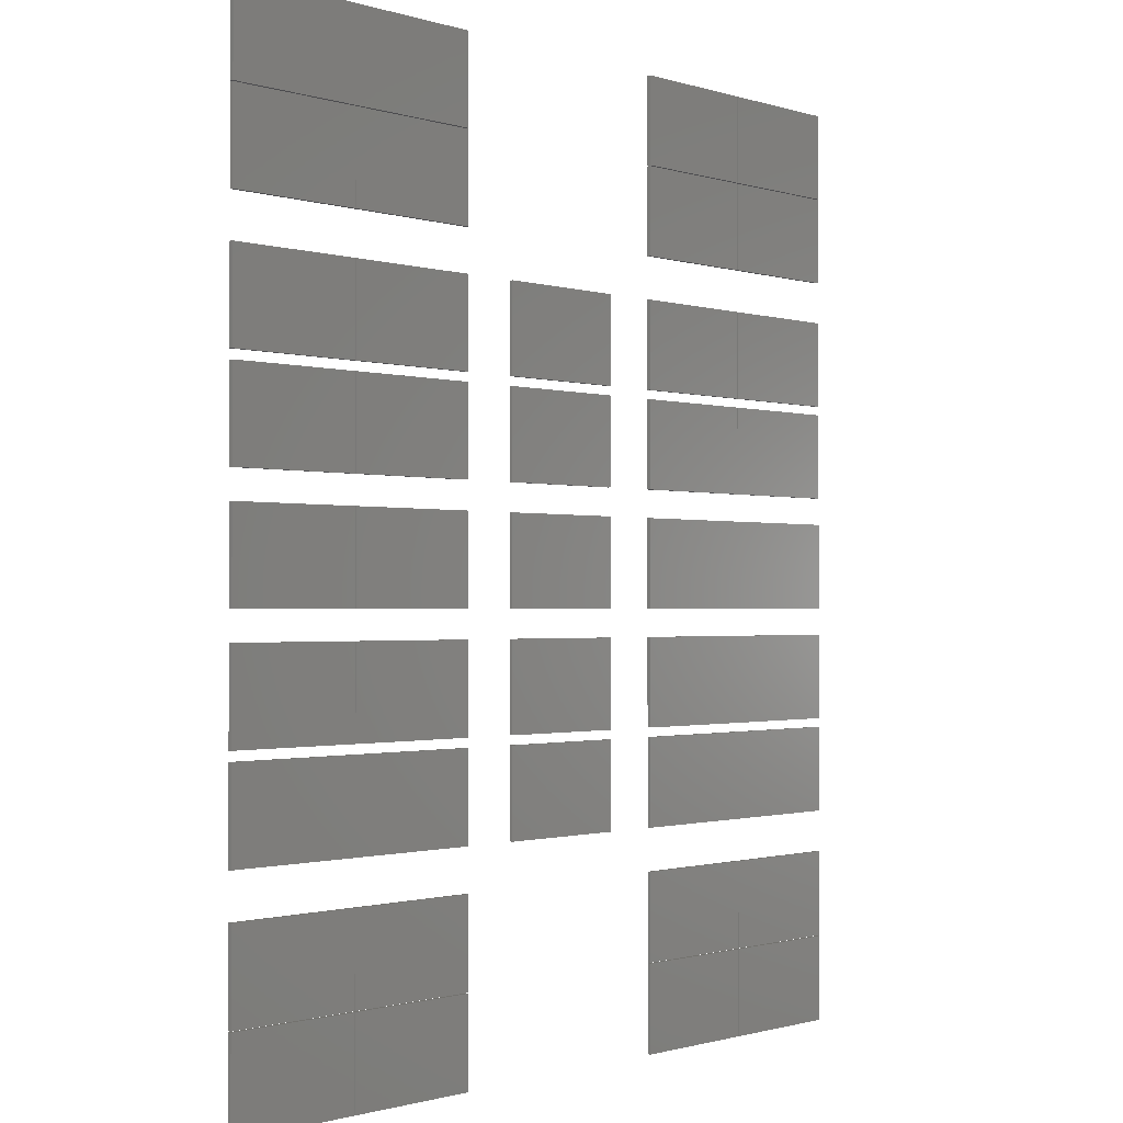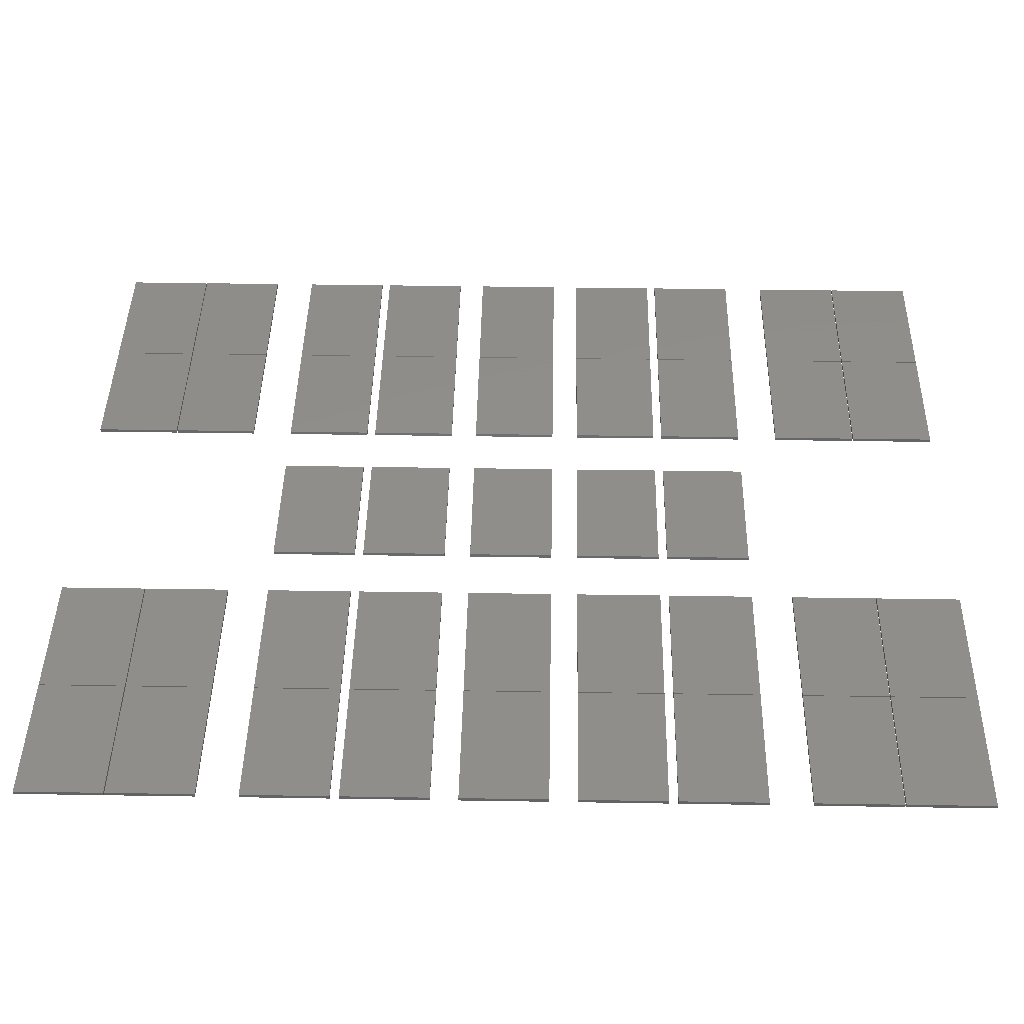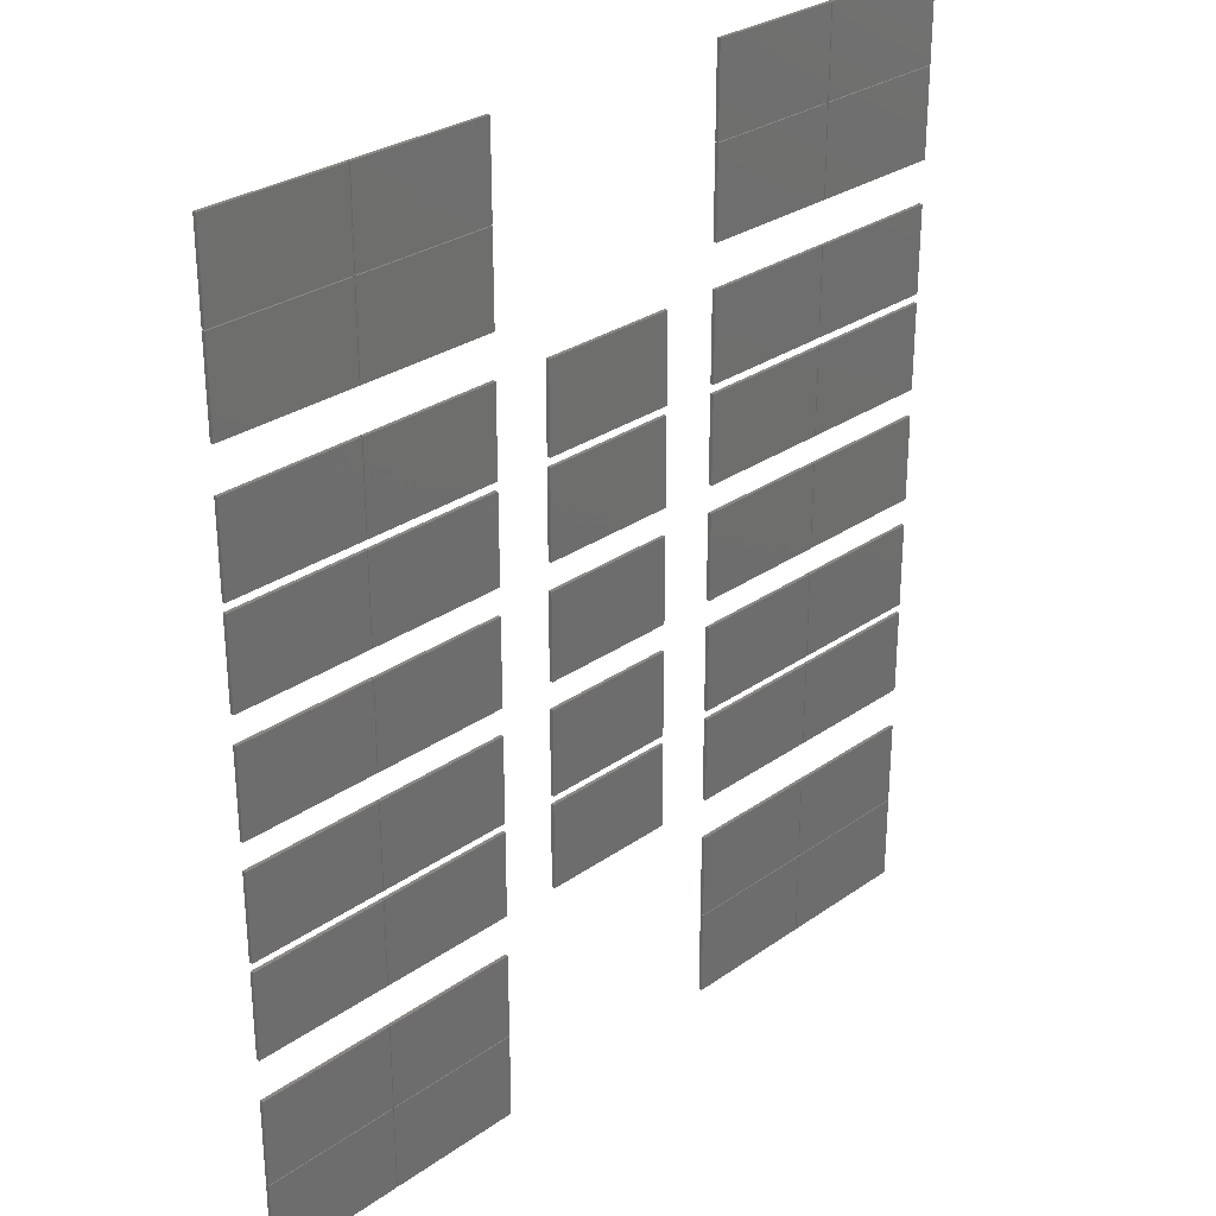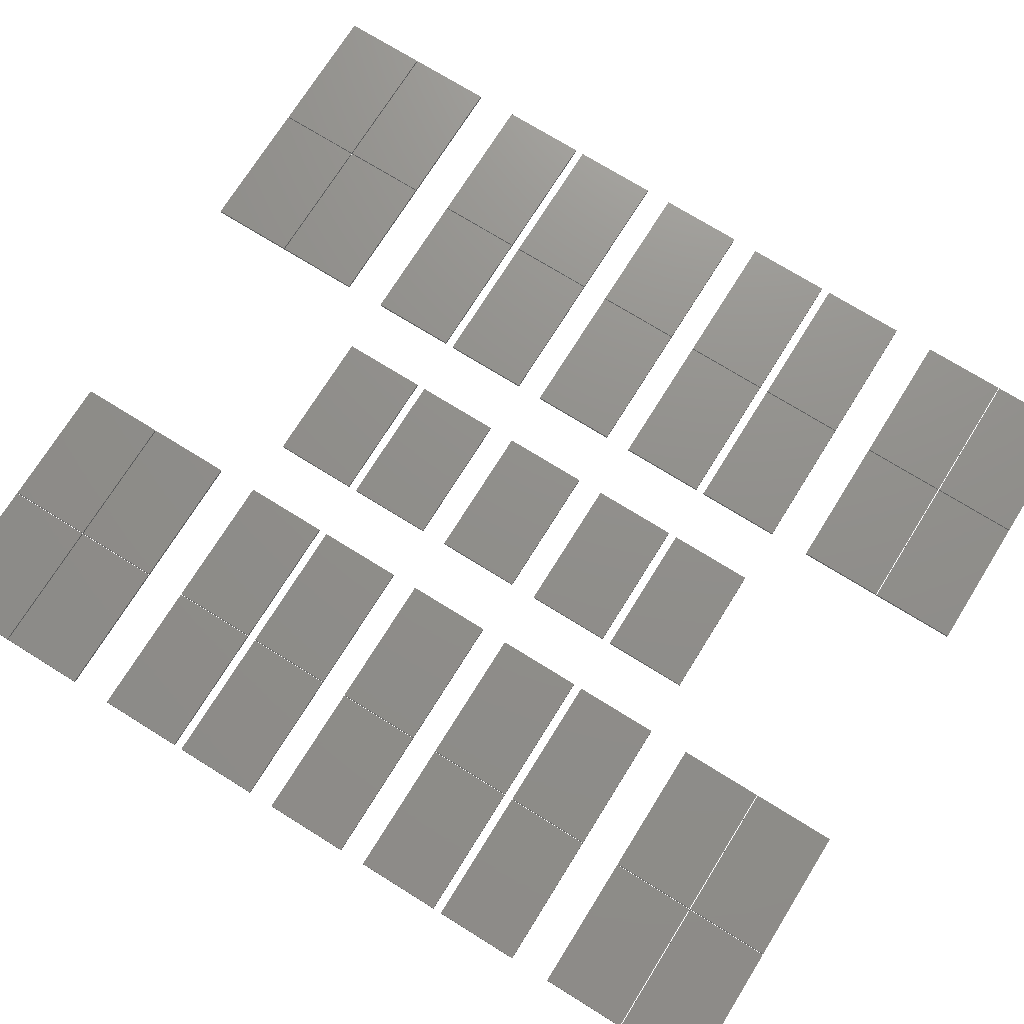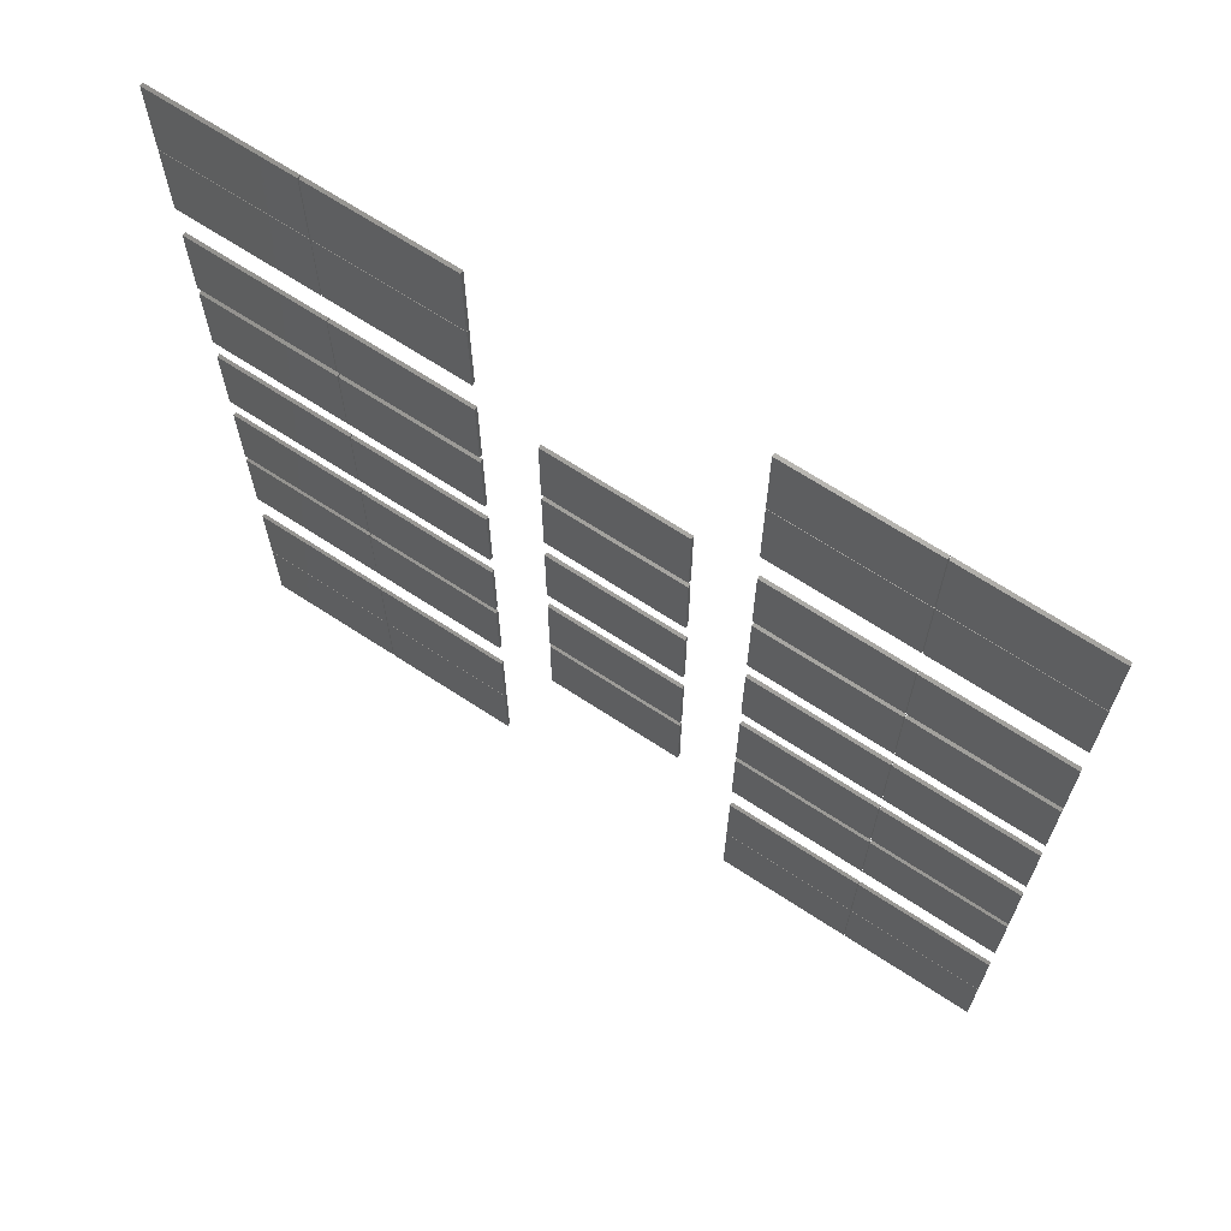
<metadata>
{"format":"stl","ext":"stl","renderer":"f3d","projection":"perspective","resolution":1024,"background":"white","views":[{"elev":-1.0,"azim":130.9,"up":"+Y"},{"elev":42.5,"azim":-88.9,"up":"+Z"},{"elev":28.9,"azim":-46.2,"up":"+Y"},{"elev":73.0,"azim":121.9,"up":"+Z"},{"elev":68.2,"azim":-146.8,"up":"+Y"}]}
</metadata>
<code>
# stl→obj: 328 verts, 492 faces
v -4687 -5415 0
v -3087 -4415 0
v -3087 -5415 0
v -4687 -4415 0
v -3087 -5415 40
v -3087 -4415 40
v -4687 -5415 40
v -4687 -4415 40
v -4687 -4405 0
v -3087 -3405 0
v -3087 -4405 0
v -4687 -3405 0
v -3087 -4405 40
v -3087 -3405 40
v -4687 -4405 40
v -4687 -3405 40
v -4687 -2920 0
v -3087 -1920 0
v -3087 -2920 0
v -4687 -1920 0
v -3087 -2920 40
v -3087 -1920 40
v -4687 -2920 40
v -4687 -1920 40
v -4687 -1816 0
v -3087 -815.6 0
v -3087 -1816 0
v -4687 -815.6 0
v -3087 -1816 40
v -3087 -815.6 40
v -4687 -1816 40
v -4687 -815.6 40
v -4687 -500 0
v -3087 500 0
v -3087 -500 0
v -4687 500 0
v -3087 -500 40
v -3087 500 40
v -4687 -500 40
v -4687 500 40
v -4687 815.6 0
v -3087 1816 0
v -3087 815.6 0
v -4687 1816 0
v -3087 815.6 40
v -3087 1816 40
v -4687 815.6 40
v -4687 1816 40
v -4687 1920 0
v -3087 2920 0
v -3087 1920 0
v -4687 2920 0
v -3087 1920 40
v -3087 2920 40
v -4687 1920 40
v -4687 2920 40
v -4687 3405 0
v -3087 4405 0
v -3087 3405 0
v -4687 4405 0
v -3087 3405 40
v -3087 4405 40
v -4687 3405 40
v -4687 4405 40
v -4687 4415 0
v -3087 5415 0
v -3087 4415 0
v -4687 5415 0
v -3087 4415 40
v -3087 5415 40
v -4687 4415 40
v -4687 5415 40
v -3077 -5415 0
v -1477 -4415 0
v -1477 -5415 0
v -3077 -4415 0
v -1477 -5415 40
v -1477 -4415 40
v -3077 -5415 40
v -3077 -4415 40
v -3077 -4405 0
v -1477 -3405 0
v -1477 -4405 0
v -3077 -3405 0
v -1477 -4405 40
v -1477 -3405 40
v -3077 -4405 40
v -3077 -3405 40
v -3077 -2920 0
v -1477 -1920 0
v -1477 -2920 0
v -3077 -1920 0
v -1477 -2920 40
v -1477 -1920 40
v -3077 -2920 40
v -3077 -1920 40
v -3077 -1816 0
v -1477 -815.6 0
v -1477 -1816 0
v -3077 -815.6 0
v -1477 -1816 40
v -1477 -815.6 40
v -3077 -1816 40
v -3077 -815.6 40
v -3077 -500 0
v -1477 500 0
v -1477 -500 0
v -3077 500 0
v -1477 -500 40
v -1477 500 40
v -3077 -500 40
v -3077 500 40
v -3077 815.6 0
v -1477 1816 0
v -1477 815.6 0
v -3077 1816 0
v -1477 815.6 40
v -1477 1816 40
v -3077 815.6 40
v -3077 1816 40
v -3077 1920 0
v -1477 2920 0
v -1477 1920 0
v -3077 2920 0
v -1477 1920 40
v -1477 2920 40
v -3077 1920 40
v -3077 2920 40
v -3077 3405 0
v -1477 4405 0
v -1477 3405 0
v -3077 4405 0
v -1477 3405 40
v -1477 4405 40
v -3077 3405 40
v -3077 4405 40
v -3077 4415 0
v -1477 5415 0
v -1477 4415 0
v -3077 5415 0
v -1477 4415 40
v -1477 5415 40
v -3077 4415 40
v -3077 5415 40
v -800 -2920 0
v 800 -1920 0
v 800 -2920 0
v -800 -1920 0
v 800 -2920 40
v 800 -1920 40
v -800 -2920 40
v -800 -1920 40
v -800 -1816 0
v 800 -815.6 0
v 800 -1816 0
v -800 -815.6 0
v 800 -1816 40
v 800 -815.6 40
v -800 -1816 40
v -800 -815.6 40
v -800 -500 0
v 800 500 0
v 800 -500 0
v -800 500 0
v 800 -500 40
v 800 500 40
v -800 -500 40
v -800 500 40
v -800 815.6 0
v 800 1816 0
v 800 815.6 0
v -800 1816 0
v 800 815.6 40
v 800 1816 40
v -800 815.6 40
v -800 1816 40
v -800 1920 0
v 800 2920 0
v 800 1920 0
v -800 2920 0
v 800 1920 40
v 800 2920 40
v -800 1920 40
v -800 2920 40
v 1477 -5415 0
v 3077 -4415 0
v 3077 -5415 0
v 1477 -4415 0
v 3077 -5415 40
v 3077 -4415 40
v 1477 -5415 40
v 1477 -4415 40
v 1477 -4405 0
v 3077 -3405 0
v 3077 -4405 0
v 1477 -3405 0
v 3077 -4405 40
v 3077 -3405 40
v 1477 -4405 40
v 1477 -3405 40
v 1477 -2920 0
v 3077 -1920 0
v 3077 -2920 0
v 1477 -1920 0
v 3077 -2920 40
v 3077 -1920 40
v 1477 -2920 40
v 1477 -1920 40
v 1477 -1816 0
v 3077 -815.6 0
v 3077 -1816 0
v 1477 -815.6 0
v 3077 -1816 40
v 3077 -815.6 40
v 1477 -1816 40
v 1477 -815.6 40
v 1477 -500 0
v 3077 500 0
v 3077 -500 0
v 1477 500 0
v 3077 -500 40
v 3077 500 40
v 1477 -500 40
v 1477 500 40
v 1477 815.6 0
v 3077 1816 0
v 3077 815.6 0
v 1477 1816 0
v 3077 815.6 40
v 3077 1816 40
v 1477 815.6 40
v 1477 1816 40
v 1477 1920 0
v 3077 2920 0
v 3077 1920 0
v 1477 2920 0
v 3077 1920 40
v 3077 2920 40
v 1477 1920 40
v 1477 2920 40
v 1477 3405 0
v 3077 4405 0
v 3077 3405 0
v 1477 4405 0
v 3077 3405 40
v 3077 4405 40
v 1477 3405 40
v 1477 4405 40
v 1477 4415 0
v 3077 5415 0
v 3077 4415 0
v 1477 5415 0
v 3077 4415 40
v 3077 5415 40
v 1477 4415 40
v 1477 5415 40
v 3087 -5415 0
v 4687 -4415 0
v 4687 -5415 0
v 3087 -4415 0
v 4687 -5415 40
v 4687 -4415 40
v 3087 -5415 40
v 3087 -4415 40
v 3087 -4405 0
v 4687 -3405 0
v 4687 -4405 0
v 3087 -3405 0
v 4687 -4405 40
v 4687 -3405 40
v 3087 -4405 40
v 3087 -3405 40
v 3087 -2920 0
v 4687 -1920 0
v 4687 -2920 0
v 3087 -1920 0
v 4687 -2920 40
v 4687 -1920 40
v 3087 -2920 40
v 3087 -1920 40
v 3087 -1816 0
v 4687 -815.6 0
v 4687 -1816 0
v 3087 -815.6 0
v 4687 -1816 40
v 4687 -815.6 40
v 3087 -1816 40
v 3087 -815.6 40
v 3087 -500 0
v 4687 500 0
v 4687 -500 0
v 3087 500 0
v 4687 -500 40
v 4687 500 40
v 3087 -500 40
v 3087 500 40
v 3087 815.6 0
v 4687 1816 0
v 4687 815.6 0
v 3087 1816 0
v 4687 815.6 40
v 4687 1816 40
v 3087 815.6 40
v 3087 1816 40
v 3087 1920 0
v 4687 2920 0
v 4687 1920 0
v 3087 2920 0
v 4687 1920 40
v 4687 2920 40
v 3087 1920 40
v 3087 2920 40
v 3087 3405 0
v 4687 4405 0
v 4687 3405 0
v 3087 4405 0
v 4687 3405 40
v 4687 4405 40
v 3087 3405 40
v 3087 4405 40
v 3087 4415 0
v 4687 5415 0
v 4687 4415 0
v 3087 5415 0
v 4687 4415 40
v 4687 5415 40
v 3087 4415 40
v 3087 5415 40
f 1 2 3
f 2 1 4
f 5 2 6
f 2 5 3
f 1 5 7
f 5 1 3
f 8 5 6
f 5 8 7
f 1 8 4
f 8 1 7
f 2 8 6
f 8 2 4
f 9 10 11
f 10 9 12
f 13 10 14
f 10 13 11
f 9 13 15
f 13 9 11
f 16 13 14
f 13 16 15
f 9 16 12
f 16 9 15
f 10 16 14
f 16 10 12
f 17 18 19
f 18 17 20
f 21 18 22
f 18 21 19
f 17 21 23
f 21 17 19
f 24 21 22
f 21 24 23
f 17 24 20
f 24 17 23
f 18 24 22
f 24 18 20
f 25 26 27
f 26 25 28
f 29 26 30
f 26 29 27
f 25 29 31
f 29 25 27
f 32 29 30
f 29 32 31
f 25 32 28
f 32 25 31
f 26 32 30
f 32 26 28
f 33 34 35
f 34 33 36
f 37 34 38
f 34 37 35
f 33 37 39
f 37 33 35
f 40 37 38
f 37 40 39
f 33 40 36
f 40 33 39
f 34 40 38
f 40 34 36
f 41 42 43
f 42 41 44
f 45 42 46
f 42 45 43
f 41 45 47
f 45 41 43
f 48 45 46
f 45 48 47
f 41 48 44
f 48 41 47
f 42 48 46
f 48 42 44
f 49 50 51
f 50 49 52
f 53 50 54
f 50 53 51
f 49 53 55
f 53 49 51
f 56 53 54
f 53 56 55
f 49 56 52
f 56 49 55
f 50 56 54
f 56 50 52
f 57 58 59
f 58 57 60
f 61 58 62
f 58 61 59
f 57 61 63
f 61 57 59
f 64 61 62
f 61 64 63
f 57 64 60
f 64 57 63
f 58 64 62
f 64 58 60
f 65 66 67
f 66 65 68
f 69 66 70
f 66 69 67
f 65 69 71
f 69 65 67
f 72 69 70
f 69 72 71
f 65 72 68
f 72 65 71
f 66 72 70
f 72 66 68
f 73 74 75
f 74 73 76
f 77 74 78
f 74 77 75
f 73 77 79
f 77 73 75
f 80 77 78
f 77 80 79
f 73 80 76
f 80 73 79
f 74 80 78
f 80 74 76
f 81 82 83
f 82 81 84
f 85 82 86
f 82 85 83
f 81 85 87
f 85 81 83
f 88 85 86
f 85 88 87
f 81 88 84
f 88 81 87
f 82 88 86
f 88 82 84
f 89 90 91
f 90 89 92
f 93 90 94
f 90 93 91
f 89 93 95
f 93 89 91
f 96 93 94
f 93 96 95
f 89 96 92
f 96 89 95
f 90 96 94
f 96 90 92
f 97 98 99
f 98 97 100
f 101 98 102
f 98 101 99
f 97 101 103
f 101 97 99
f 104 101 102
f 101 104 103
f 97 104 100
f 104 97 103
f 98 104 102
f 104 98 100
f 105 106 107
f 106 105 108
f 109 106 110
f 106 109 107
f 105 109 111
f 109 105 107
f 112 109 110
f 109 112 111
f 105 112 108
f 112 105 111
f 106 112 110
f 112 106 108
f 113 114 115
f 114 113 116
f 117 114 118
f 114 117 115
f 113 117 119
f 117 113 115
f 120 117 118
f 117 120 119
f 113 120 116
f 120 113 119
f 114 120 118
f 120 114 116
f 121 122 123
f 122 121 124
f 125 122 126
f 122 125 123
f 121 125 127
f 125 121 123
f 128 125 126
f 125 128 127
f 121 128 124
f 128 121 127
f 122 128 126
f 128 122 124
f 129 130 131
f 130 129 132
f 133 130 134
f 130 133 131
f 129 133 135
f 133 129 131
f 136 133 134
f 133 136 135
f 129 136 132
f 136 129 135
f 130 136 134
f 136 130 132
f 137 138 139
f 138 137 140
f 141 138 142
f 138 141 139
f 137 141 143
f 141 137 139
f 144 141 142
f 141 144 143
f 137 144 140
f 144 137 143
f 138 144 142
f 144 138 140
f 145 146 147
f 146 145 148
f 149 146 150
f 146 149 147
f 145 149 151
f 149 145 147
f 152 149 150
f 149 152 151
f 145 152 148
f 152 145 151
f 146 152 150
f 152 146 148
f 153 154 155
f 154 153 156
f 157 154 158
f 154 157 155
f 153 157 159
f 157 153 155
f 160 157 158
f 157 160 159
f 153 160 156
f 160 153 159
f 154 160 158
f 160 154 156
f 161 162 163
f 162 161 164
f 165 162 166
f 162 165 163
f 161 165 167
f 165 161 163
f 168 165 166
f 165 168 167
f 161 168 164
f 168 161 167
f 162 168 166
f 168 162 164
f 169 170 171
f 170 169 172
f 173 170 174
f 170 173 171
f 169 173 175
f 173 169 171
f 176 173 174
f 173 176 175
f 169 176 172
f 176 169 175
f 170 176 174
f 176 170 172
f 177 178 179
f 178 177 180
f 181 178 182
f 178 181 179
f 177 181 183
f 181 177 179
f 184 181 182
f 181 184 183
f 177 184 180
f 184 177 183
f 178 184 182
f 184 178 180
f 185 186 187
f 186 185 188
f 189 186 190
f 186 189 187
f 185 189 191
f 189 185 187
f 192 189 190
f 189 192 191
f 185 192 188
f 192 185 191
f 186 192 190
f 192 186 188
f 193 194 195
f 194 193 196
f 197 194 198
f 194 197 195
f 193 197 199
f 197 193 195
f 200 197 198
f 197 200 199
f 193 200 196
f 200 193 199
f 194 200 198
f 200 194 196
f 201 202 203
f 202 201 204
f 205 202 206
f 202 205 203
f 201 205 207
f 205 201 203
f 208 205 206
f 205 208 207
f 201 208 204
f 208 201 207
f 202 208 206
f 208 202 204
f 209 210 211
f 210 209 212
f 213 210 214
f 210 213 211
f 209 213 215
f 213 209 211
f 216 213 214
f 213 216 215
f 209 216 212
f 216 209 215
f 210 216 214
f 216 210 212
f 217 218 219
f 218 217 220
f 221 218 222
f 218 221 219
f 217 221 223
f 221 217 219
f 224 221 222
f 221 224 223
f 217 224 220
f 224 217 223
f 218 224 222
f 224 218 220
f 225 226 227
f 226 225 228
f 229 226 230
f 226 229 227
f 225 229 231
f 229 225 227
f 232 229 230
f 229 232 231
f 225 232 228
f 232 225 231
f 226 232 230
f 232 226 228
f 233 234 235
f 234 233 236
f 237 234 238
f 234 237 235
f 233 237 239
f 237 233 235
f 240 237 238
f 237 240 239
f 233 240 236
f 240 233 239
f 234 240 238
f 240 234 236
f 241 242 243
f 242 241 244
f 245 242 246
f 242 245 243
f 241 245 247
f 245 241 243
f 248 245 246
f 245 248 247
f 241 248 244
f 248 241 247
f 242 248 246
f 248 242 244
f 249 250 251
f 250 249 252
f 253 250 254
f 250 253 251
f 249 253 255
f 253 249 251
f 256 253 254
f 253 256 255
f 249 256 252
f 256 249 255
f 250 256 254
f 256 250 252
f 257 258 259
f 258 257 260
f 261 258 262
f 258 261 259
f 257 261 263
f 261 257 259
f 264 261 262
f 261 264 263
f 257 264 260
f 264 257 263
f 258 264 262
f 264 258 260
f 265 266 267
f 266 265 268
f 269 266 270
f 266 269 267
f 265 269 271
f 269 265 267
f 272 269 270
f 269 272 271
f 265 272 268
f 272 265 271
f 266 272 270
f 272 266 268
f 273 274 275
f 274 273 276
f 277 274 278
f 274 277 275
f 273 277 279
f 277 273 275
f 280 277 278
f 277 280 279
f 273 280 276
f 280 273 279
f 274 280 278
f 280 274 276
f 281 282 283
f 282 281 284
f 285 282 286
f 282 285 283
f 281 285 287
f 285 281 283
f 288 285 286
f 285 288 287
f 281 288 284
f 288 281 287
f 282 288 286
f 288 282 284
f 289 290 291
f 290 289 292
f 293 290 294
f 290 293 291
f 289 293 295
f 293 289 291
f 296 293 294
f 293 296 295
f 289 296 292
f 296 289 295
f 290 296 294
f 296 290 292
f 297 298 299
f 298 297 300
f 301 298 302
f 298 301 299
f 297 301 303
f 301 297 299
f 304 301 302
f 301 304 303
f 297 304 300
f 304 297 303
f 298 304 302
f 304 298 300
f 305 306 307
f 306 305 308
f 309 306 310
f 306 309 307
f 305 309 311
f 309 305 307
f 312 309 310
f 309 312 311
f 305 312 308
f 312 305 311
f 306 312 310
f 312 306 308
f 313 314 315
f 314 313 316
f 317 314 318
f 314 317 315
f 313 317 319
f 317 313 315
f 320 317 318
f 317 320 319
f 313 320 316
f 320 313 319
f 314 320 318
f 320 314 316
f 321 322 323
f 322 321 324
f 325 322 326
f 322 325 323
f 321 325 327
f 325 321 323
f 328 325 326
f 325 328 327
f 321 328 324
f 328 321 327
f 322 328 326
f 328 322 324

</code>
